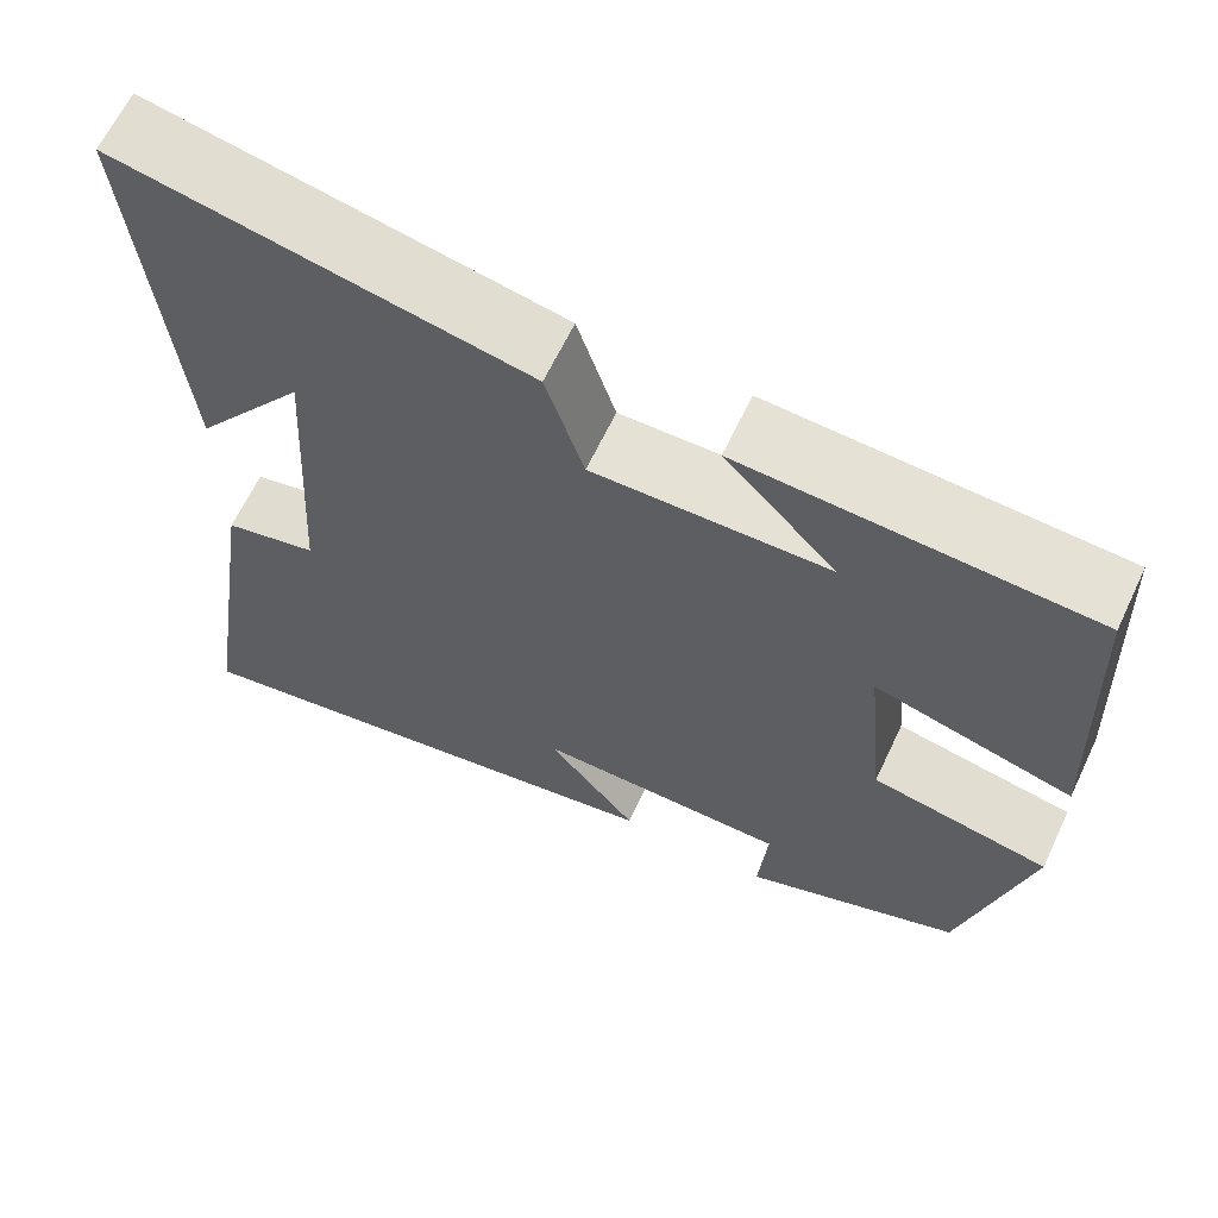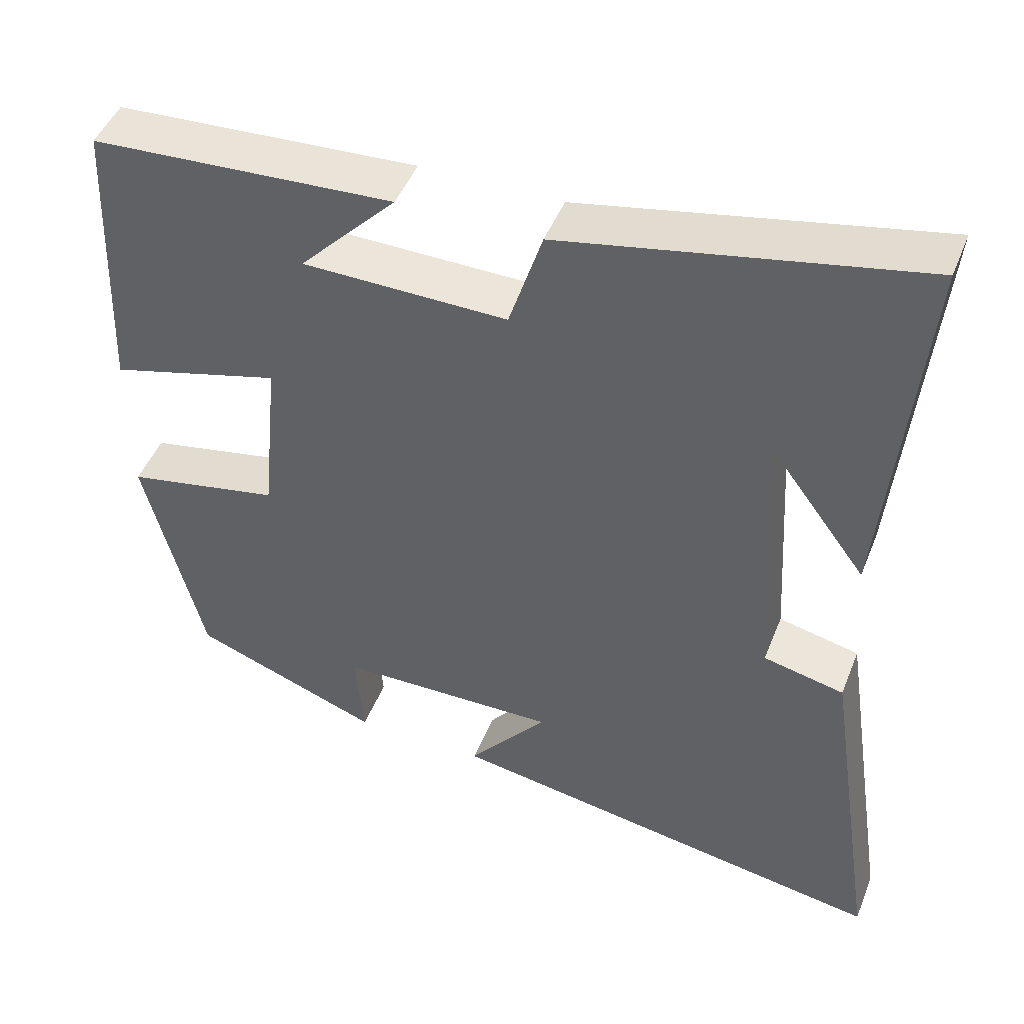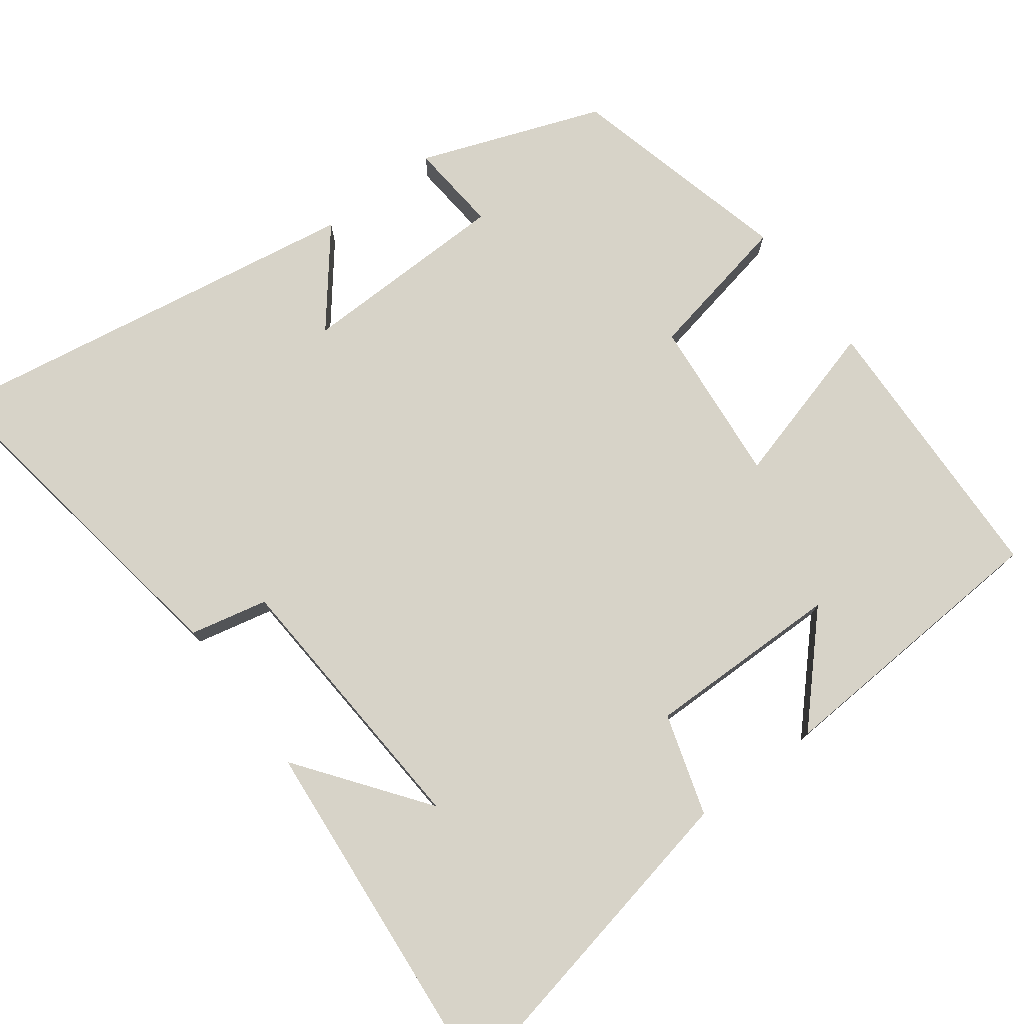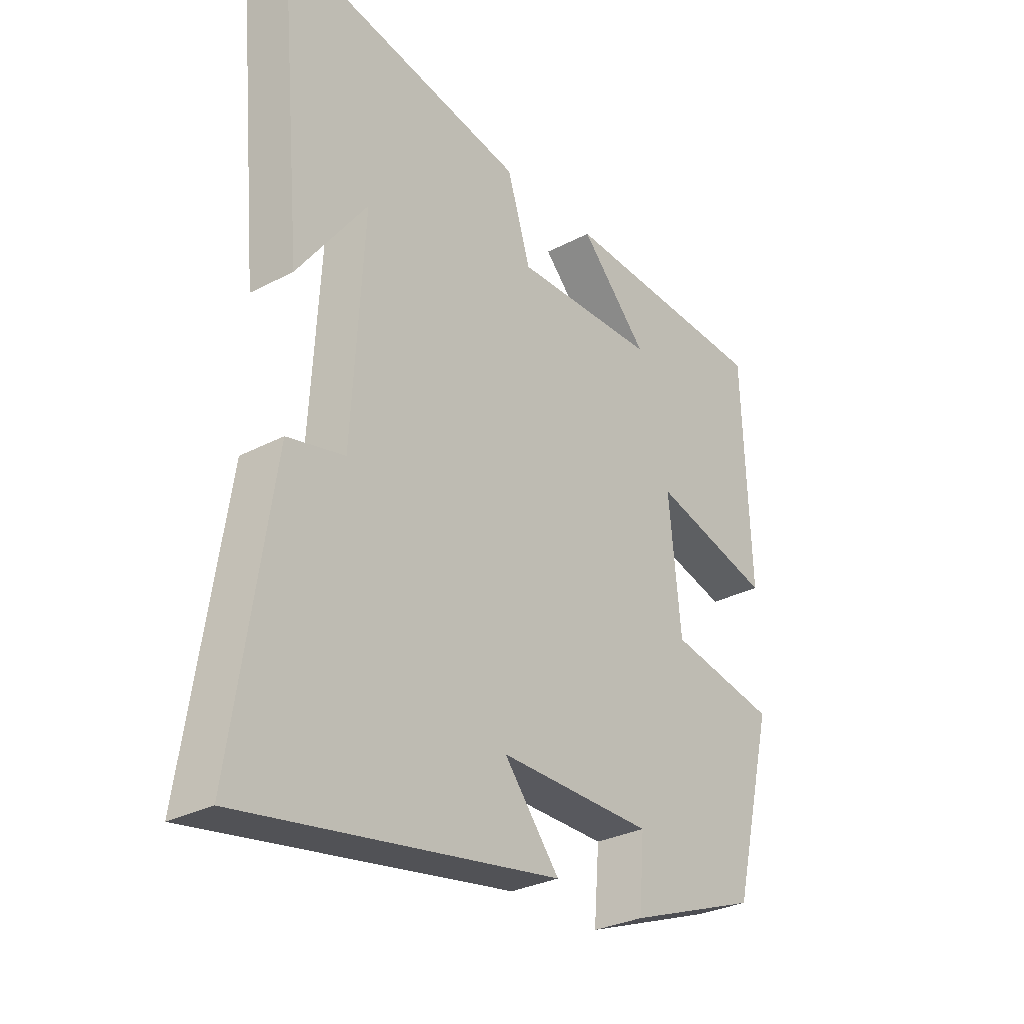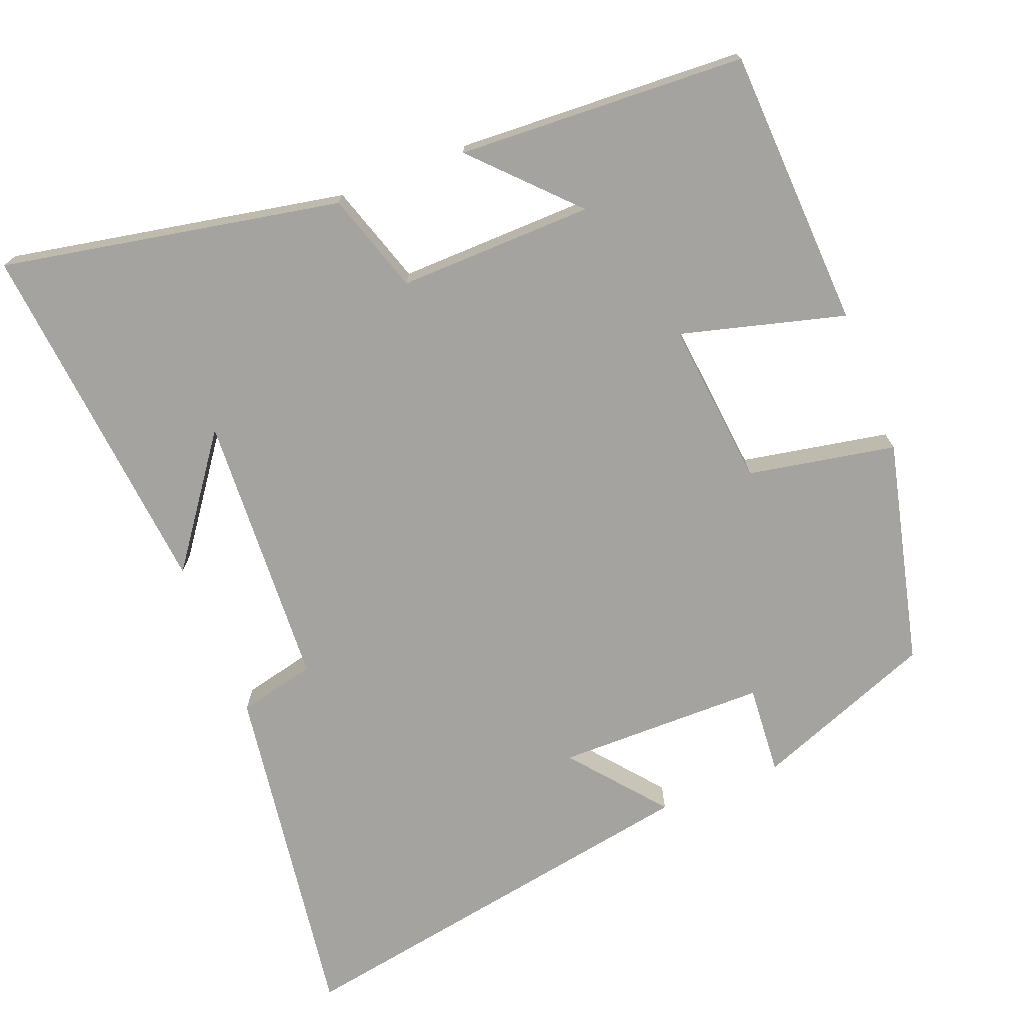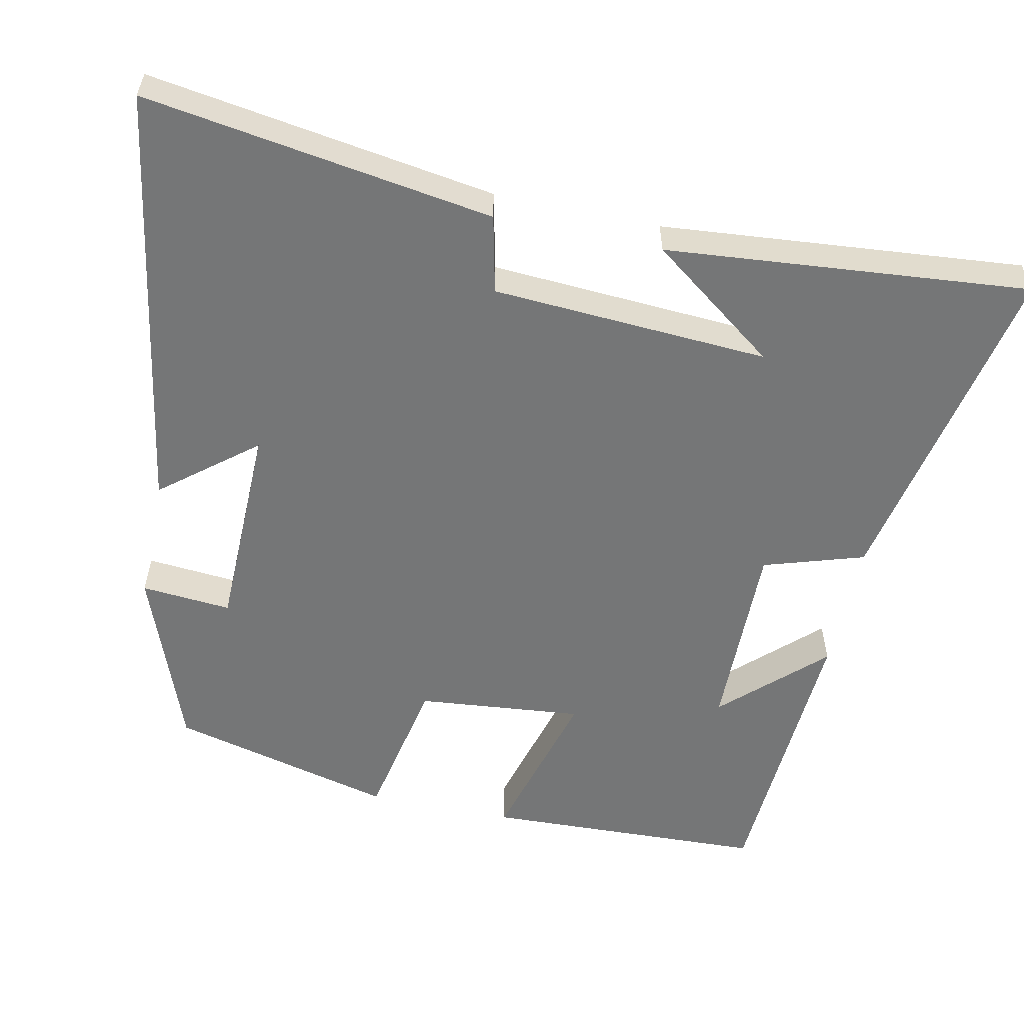
<metadata>
{"format":"obj","ext":"obj","renderer":"f3d","projection":"perspective","resolution":1024,"background":"white","views":[{"elev":64.2,"azim":25.3,"up":"+Z"},{"elev":46.9,"azim":-158.9,"up":"+Z"},{"elev":76.6,"azim":-37.1,"up":"+Y"},{"elev":-29.7,"azim":-52.3,"up":"+Z"},{"elev":-73.0,"azim":21.8,"up":"+Y"},{"elev":-56.7,"azim":-102.0,"up":"+Y"}]}
</metadata>
<code>
v 0.425 0.07 -0.408
v 0.181 0.07 -0.5
v 0.191 0.07 -0.378
v -0.093 0.07 -0.374
v 0.009 0.07 -0.5
v -0.571 0.07 -0.598
v -0.5 0.07 -0.127
v -0.395 0.07 -0.103
v -0.373 0.07 0.271
v -0.5 0.07 0.099
v -0.545 0.07 0.591
v -0.087 0.07 0.5
v -0.044 0.07 0.364
v 0.22 0.07 0.368
v 0.095 0.07 0.5
v 0.485 0.07 0.478
v 0.5 0.07 0.098
v 0.278 0.07 0.159
v 0.3 0.07 -0.065
v 0.5 0.07 -0.104
v 0.425 0 -0.408
v 0.181 0 -0.5
v 0.191 0 -0.378
v -0.093 0 -0.374
v 0.009 0 -0.5
v -0.571 0 -0.598
v -0.5 0 -0.127
v -0.395 0 -0.103
v -0.373 0 0.271
v -0.5 0 0.099
v -0.545 0 0.591
v -0.087 0 0.5
v -0.044 0 0.364
v 0.22 0 0.368
v 0.095 0 0.5
v 0.485 0 0.478
v 0.5 0 0.098
v 0.278 0 0.159
v 0.3 0 -0.065
v 0.5 0 -0.104
f 1 2 3
f 20 1 3
f 19 20 3
f 18 19 3 4
f 16 17 18
f 16 18 4
f 14 15 16
f 14 16 4
f 13 14 4
f 12 13 4
f 9 10 11
f 9 11 12
f 8 9 12 4
f 6 7 8
f 5 6 8
f 4 5 8
f 23 22 21
f 23 21 40
f 23 40 39
f 24 23 39 38
f 38 37 36
f 24 38 36
f 36 35 34
f 24 36 34
f 24 34 33
f 24 33 32
f 31 30 29
f 32 31 29
f 24 32 29 28
f 28 27 26
f 28 26 25
f 28 25 24
f 1 21 22 2
f 2 22 23 3
f 3 23 24 4
f 4 24 25 5
f 5 25 26 6
f 6 26 27 7
f 7 27 28 8
f 8 28 29 9
f 9 29 30 10
f 10 30 31 11
f 11 31 32 12
f 12 32 33 13
f 13 33 34 14
f 14 34 35 15
f 15 35 36 16
f 16 36 37 17
f 17 37 38 18
f 18 38 39 19
f 19 39 40 20
f 20 40 21 1

</code>
